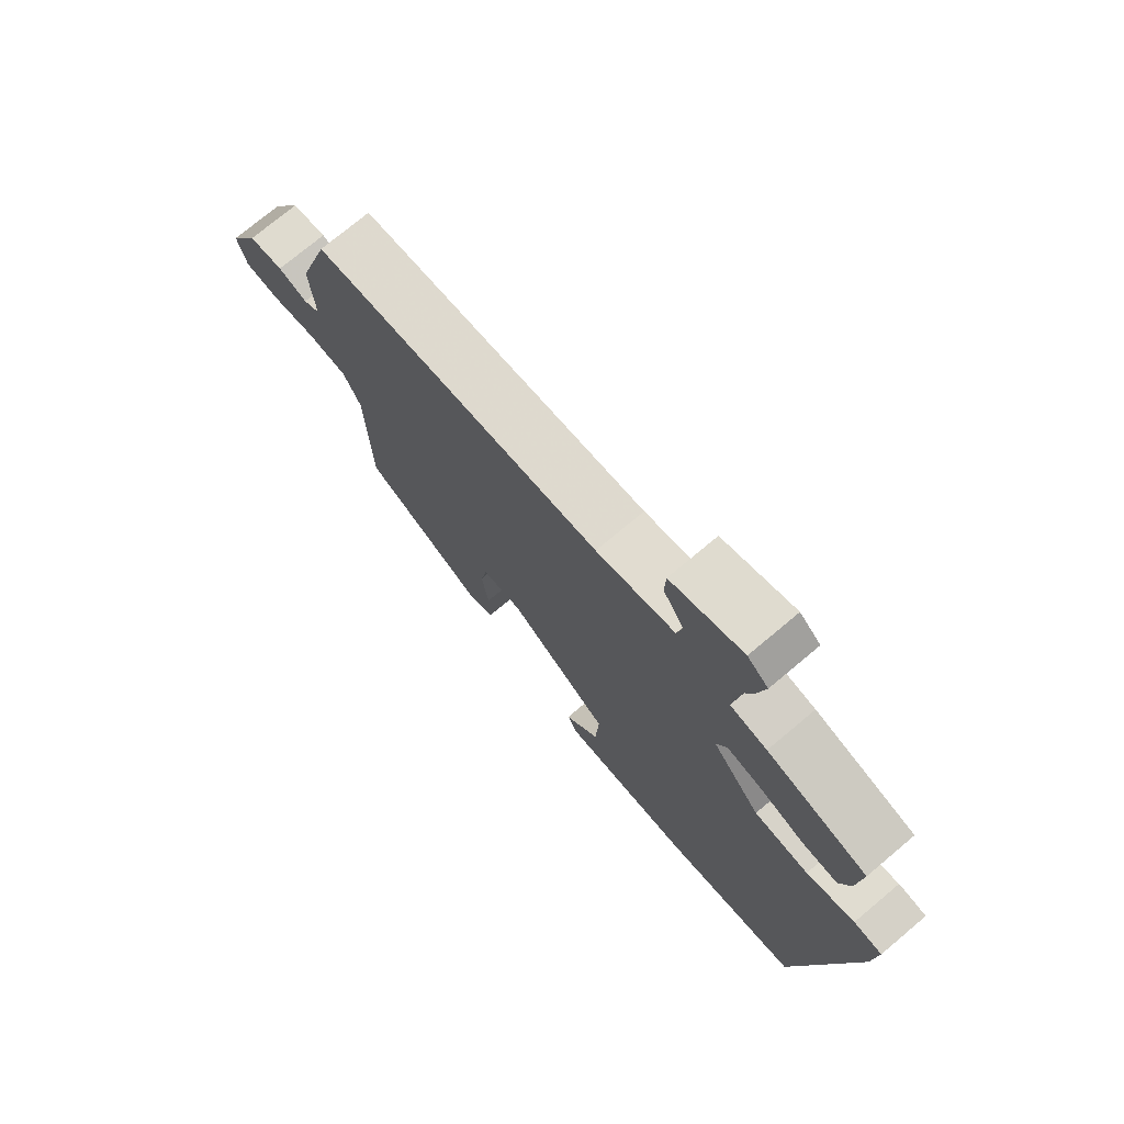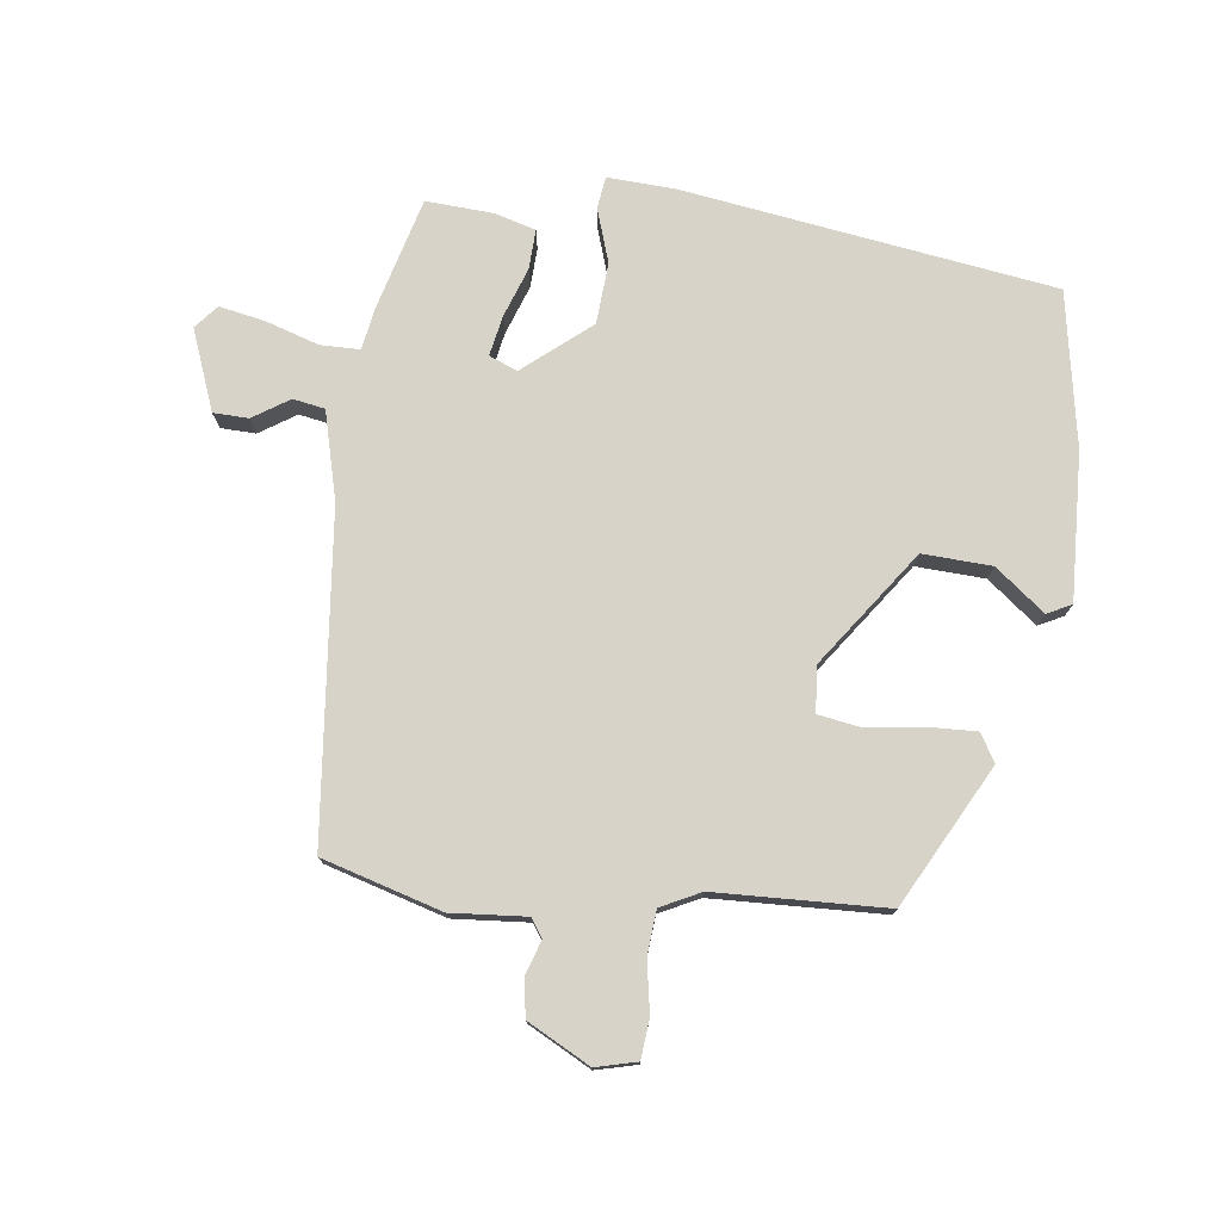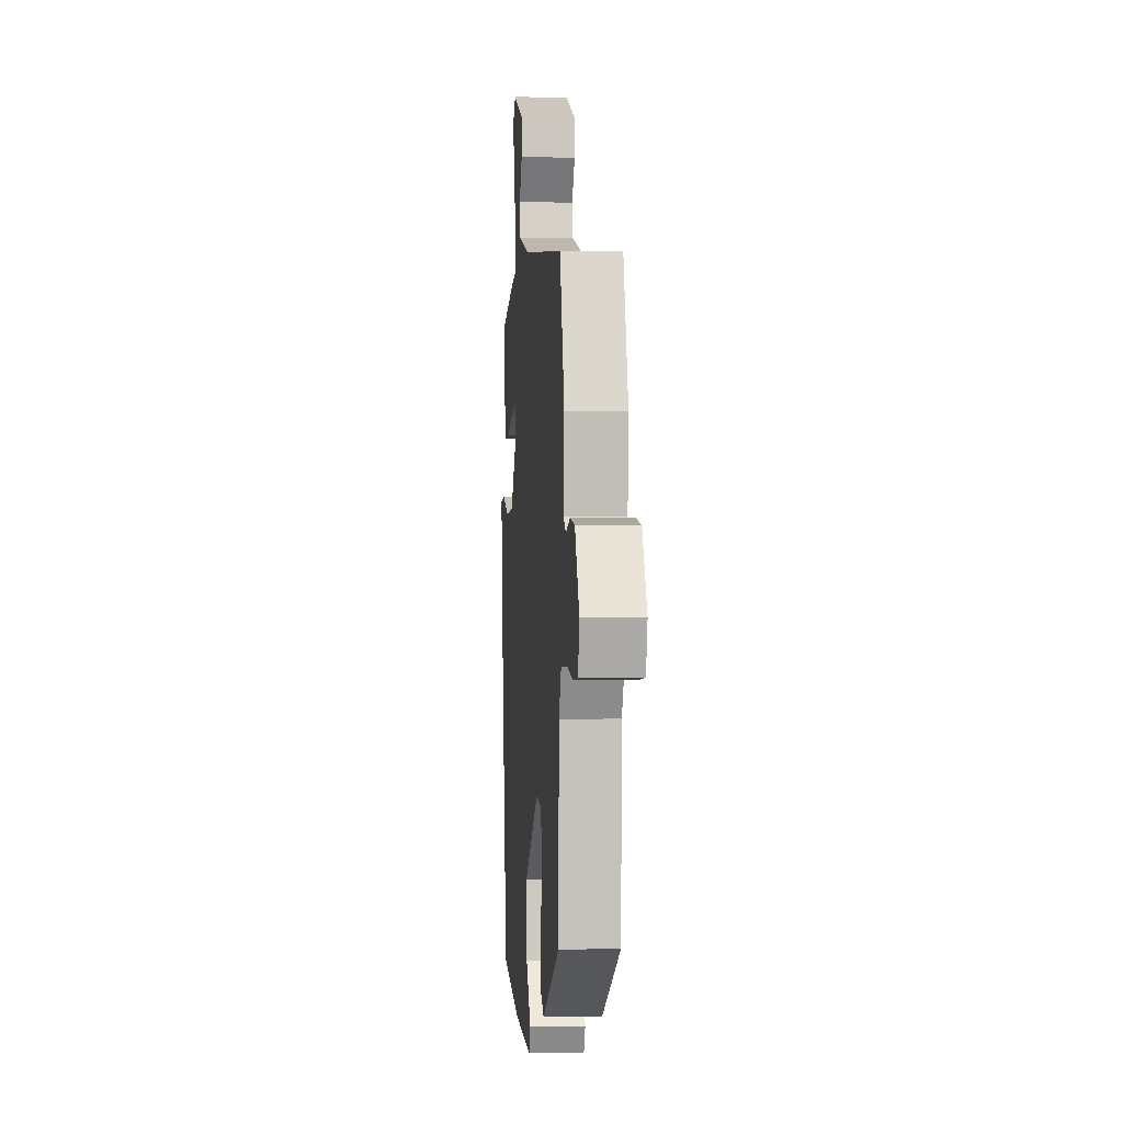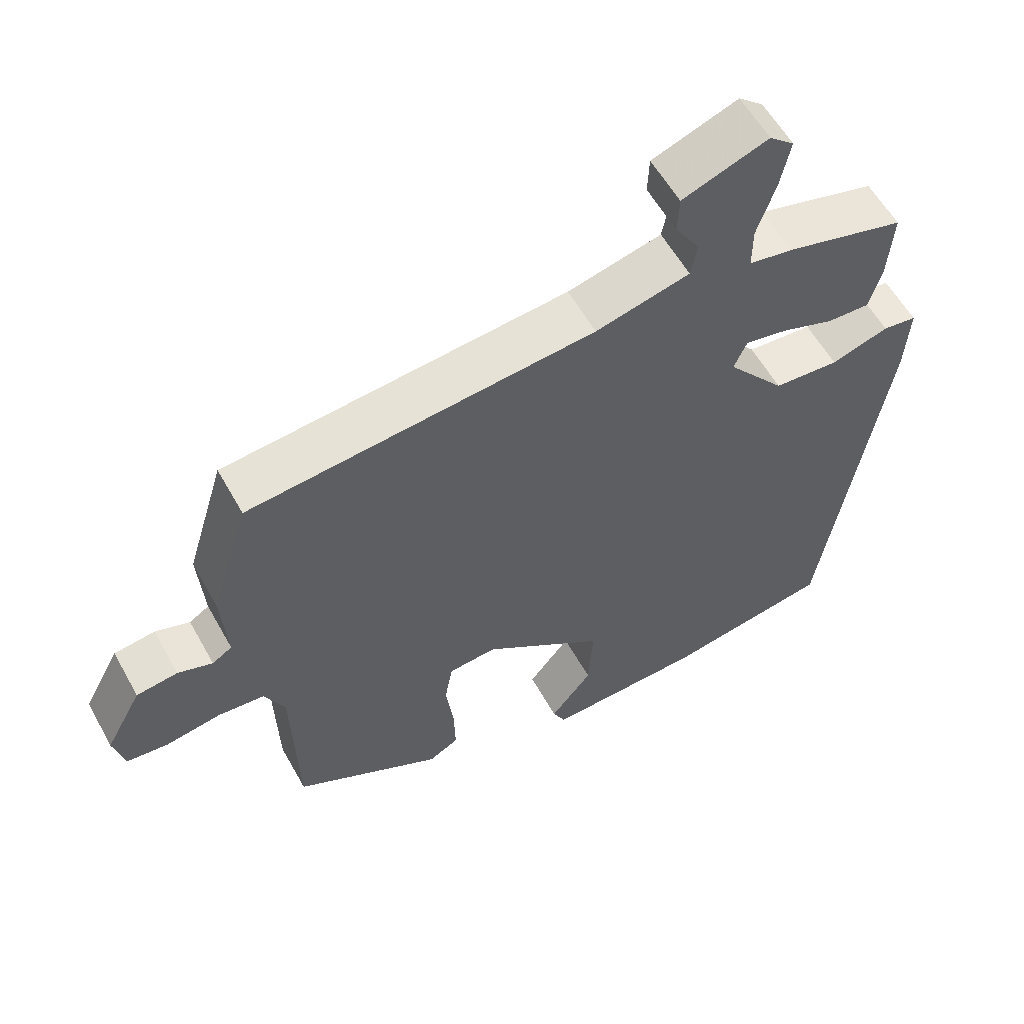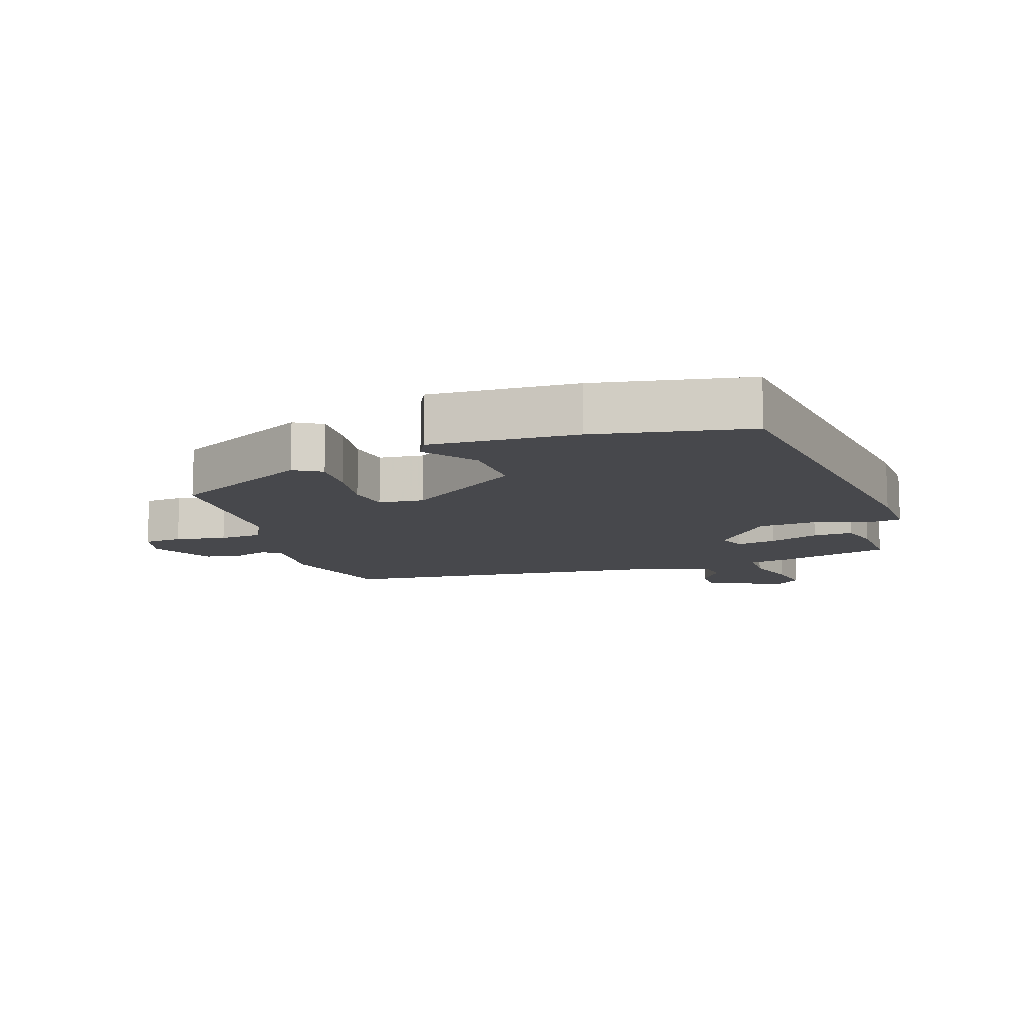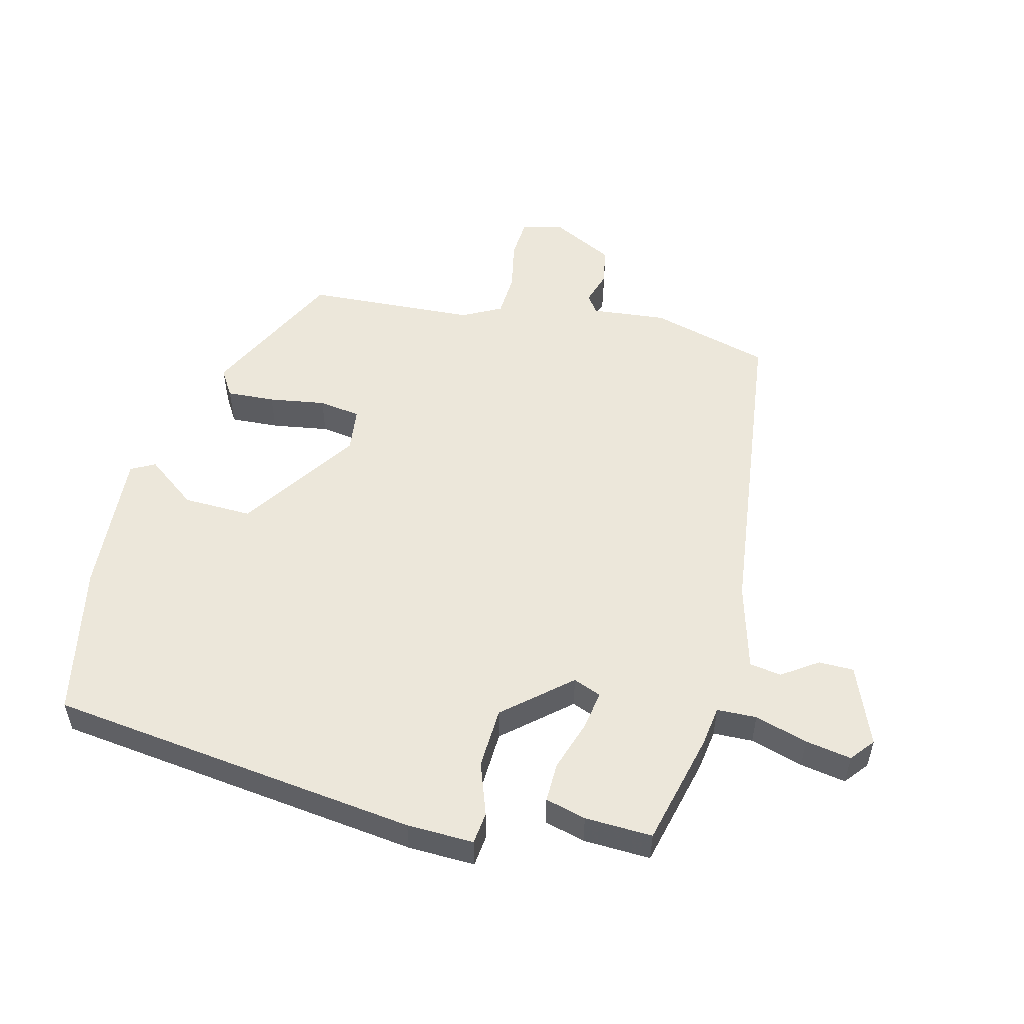
<metadata>
{"format":"obj","ext":"obj","renderer":"f3d","projection":"perspective","resolution":1024,"background":"white","views":[{"elev":74.2,"azim":-130.0,"up":"+Z"},{"elev":76.5,"azim":96.7,"up":"+Y"},{"elev":0.8,"azim":85.1,"up":"+Z"},{"elev":58.0,"azim":151.1,"up":"+Z"},{"elev":-11.6,"azim":-162.4,"up":"+Y"},{"elev":53.3,"azim":-77.6,"up":"+Y"}]}
</metadata>
<code>
v -0.445 0.07 -0.506
v -0.532 0.07 0.052
v -0.538 0.07 0.153
v -0.49 0.07 0.16
v -0.409 0.07 0.134
v -0.317 0.07 0.141
v -0.235 0.07 0.242
v -0.253 0.07 0.284
v -0.313 0.07 0.272
v -0.387 0.07 0.245
v -0.447 0.07 0.242
v -0.465 0.07 0.303
v -0.472 0.07 0.405
v -0.303 0.07 0.452
v -0.241 0.07 0.463
v -0.241 0.07 0.523
v -0.267 0.07 0.602
v -0.281 0.07 0.671
v -0.246 0.07 0.701
v -0.125 0.07 0.656
v -0.123 0.07 0.603
v -0.158 0.07 0.548
v -0.149 0.07 0.5
v -0.016 0.07 0.467
v 0.472 0.07 0.421
v 0.526 0.07 0.242
v 0.518 0.07 0.128
v 0.546 0.07 0.11
v 0.595 0.07 0.127
v 0.653 0.07 0.119
v 0.704 0.07 0.025
v 0.689 0.07 -0.037
v 0.63 0.07 -0.043
v 0.553 0.07 -0.03
v 0.487 0.07 -0.036
v 0.458 0.07 -0.096
v 0.451 0.07 -0.353
v 0.242 0.07 -0.466
v 0.2 0.07 -0.442
v 0.202 0.07 -0.369
v 0.213 0.07 -0.283
v 0.202 0.07 -0.22
v 0.134 0.07 -0.214
v -0.038 0.07 -0.339
v -0.032 0.07 -0.443
v 0.027 0.07 -0.517
v 0.009 0.07 -0.554
v -0.212 0.07 -0.546
v -0.445 0 -0.506
v -0.532 0 0.052
v -0.538 0 0.153
v -0.49 0 0.16
v -0.409 0 0.134
v -0.317 0 0.141
v -0.235 0 0.242
v -0.253 0 0.284
v -0.313 0 0.272
v -0.387 0 0.245
v -0.447 0 0.242
v -0.465 0 0.303
v -0.472 0 0.405
v -0.303 0 0.452
v -0.241 0 0.463
v -0.241 0 0.523
v -0.267 0 0.602
v -0.281 0 0.671
v -0.246 0 0.701
v -0.125 0 0.656
v -0.123 0 0.603
v -0.158 0 0.548
v -0.149 0 0.5
v -0.016 0 0.467
v 0.472 0 0.421
v 0.526 0 0.242
v 0.518 0 0.128
v 0.546 0 0.11
v 0.595 0 0.127
v 0.653 0 0.119
v 0.704 0 0.025
v 0.689 0 -0.037
v 0.63 0 -0.043
v 0.553 0 -0.03
v 0.487 0 -0.036
v 0.458 0 -0.096
v 0.451 0 -0.353
v 0.242 0 -0.466
v 0.2 0 -0.442
v 0.202 0 -0.369
v 0.213 0 -0.283
v 0.202 0 -0.22
v 0.134 0 -0.214
v -0.038 0 -0.339
v -0.032 0 -0.443
v 0.027 0 -0.517
v 0.009 0 -0.554
v -0.212 0 -0.546
f 1 2 3
f 48 1 3
f 47 48 3
f 46 47 3
f 45 46 3
f 3 4 5
f 45 3 5
f 44 45 5
f 43 44 5 6
f 42 43 6 7
f 39 40 41
f 38 39 41
f 37 38 41
f 36 37 41
f 35 36 41 42
f 32 33 34
f 31 32 34
f 30 31 34
f 29 30 34
f 28 29 34
f 27 28 34 35
f 42 7 8
f 35 42 8
f 27 35 8
f 26 27 8
f 25 26 8
f 24 25 8
f 20 21 22
f 19 20 22
f 18 19 22
f 17 18 22
f 16 17 22
f 15 16 22 23
f 13 14 15
f 12 13 15
f 11 12 15
f 10 11 15
f 9 10 15
f 15 23 24
f 9 15 24
f 8 9 24
f 51 50 49
f 51 49 96
f 51 96 95
f 51 95 94
f 51 94 93
f 53 52 51
f 53 51 93
f 53 93 92
f 54 53 92 91
f 55 54 91 90
f 89 88 87
f 89 87 86
f 89 86 85
f 89 85 84
f 90 89 84 83
f 82 81 80
f 82 80 79
f 82 79 78
f 82 78 77
f 82 77 76
f 83 82 76 75
f 56 55 90
f 56 90 83
f 56 83 75
f 56 75 74
f 56 74 73
f 56 73 72
f 70 69 68
f 70 68 67
f 70 67 66
f 70 66 65
f 70 65 64
f 71 70 64 63
f 63 62 61
f 63 61 60
f 63 60 59
f 63 59 58
f 63 58 57
f 72 71 63
f 72 63 57
f 72 57 56
f 1 49 50 2
f 2 50 51 3
f 3 51 52 4
f 4 52 53 5
f 5 53 54 6
f 6 54 55 7
f 7 55 56 8
f 8 56 57 9
f 9 57 58 10
f 10 58 59 11
f 11 59 60 12
f 12 60 61 13
f 13 61 62 14
f 14 62 63 15
f 15 63 64 16
f 16 64 65 17
f 17 65 66 18
f 18 66 67 19
f 19 67 68 20
f 20 68 69 21
f 21 69 70 22
f 22 70 71 23
f 23 71 72 24
f 24 72 73 25
f 25 73 74 26
f 26 74 75 27
f 27 75 76 28
f 28 76 77 29
f 29 77 78 30
f 30 78 79 31
f 31 79 80 32
f 32 80 81 33
f 33 81 82 34
f 34 82 83 35
f 35 83 84 36
f 36 84 85 37
f 37 85 86 38
f 38 86 87 39
f 39 87 88 40
f 40 88 89 41
f 41 89 90 42
f 42 90 91 43
f 43 91 92 44
f 44 92 93 45
f 45 93 94 46
f 46 94 95 47
f 47 95 96 48
f 48 96 49 1

</code>
